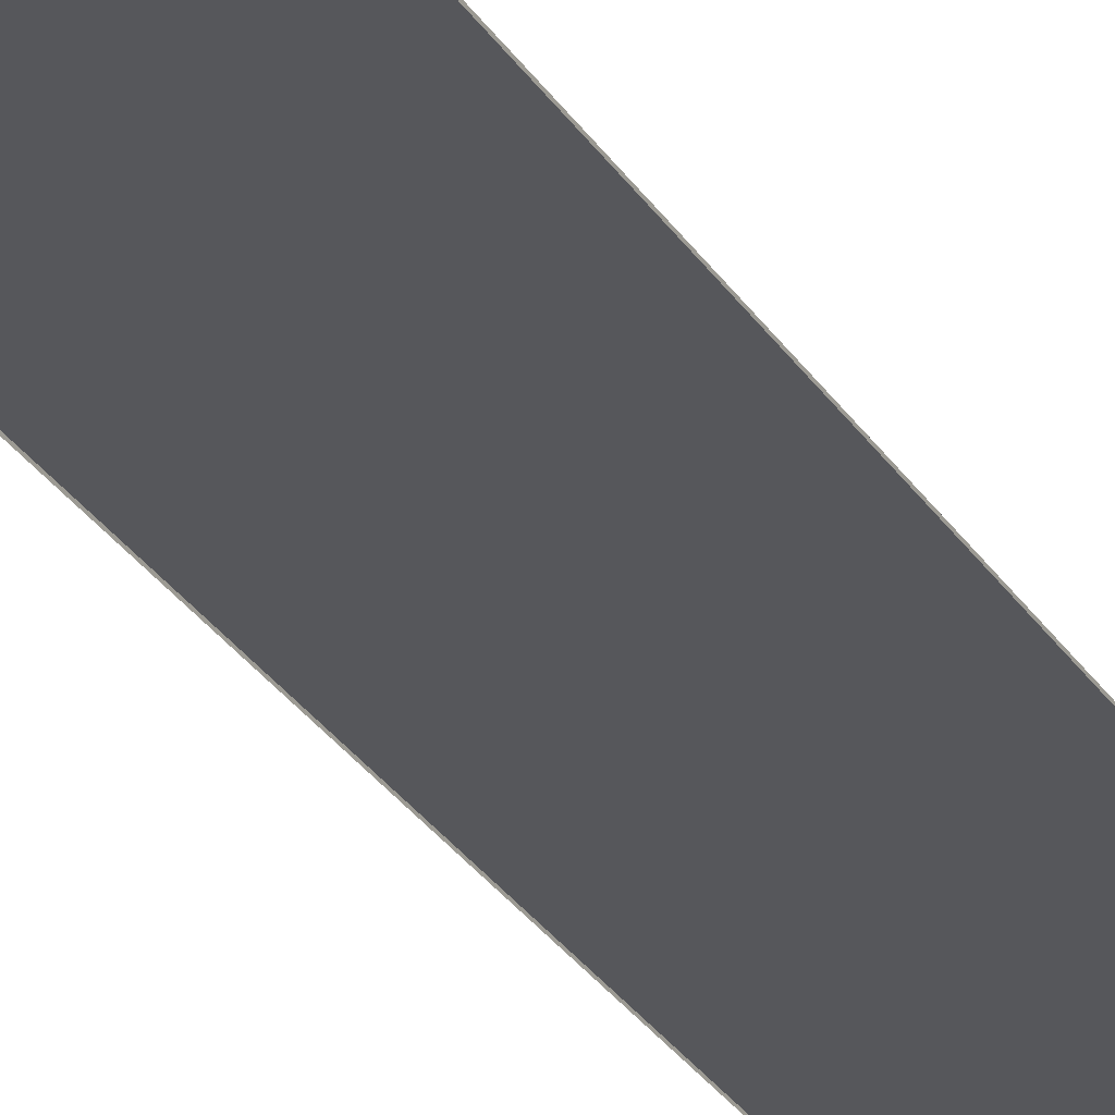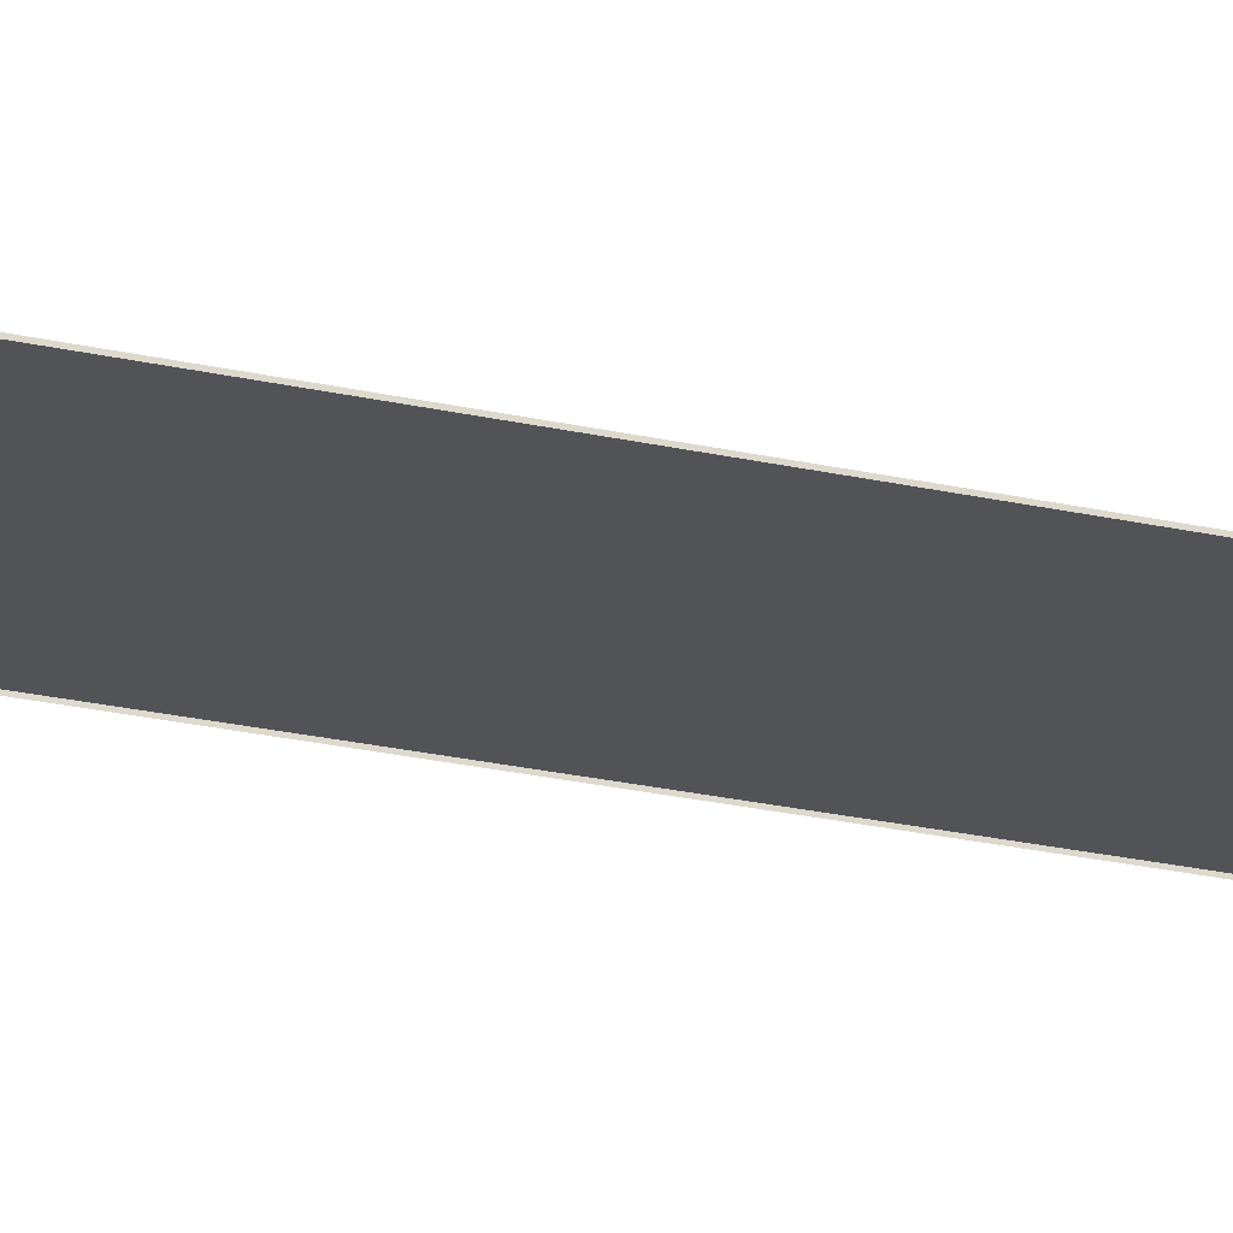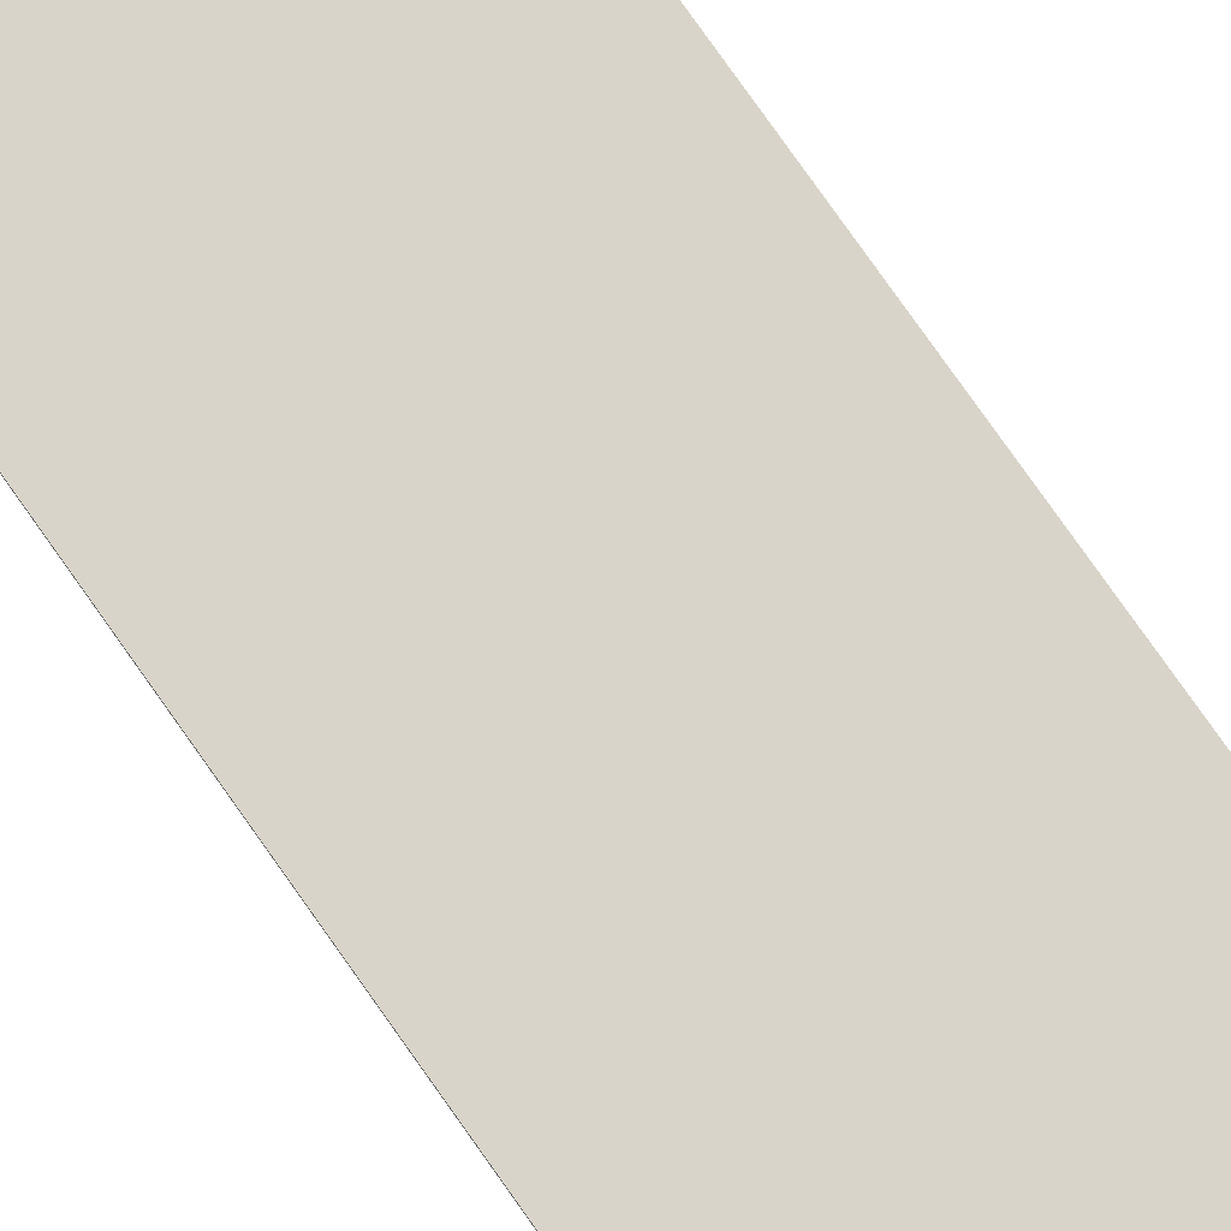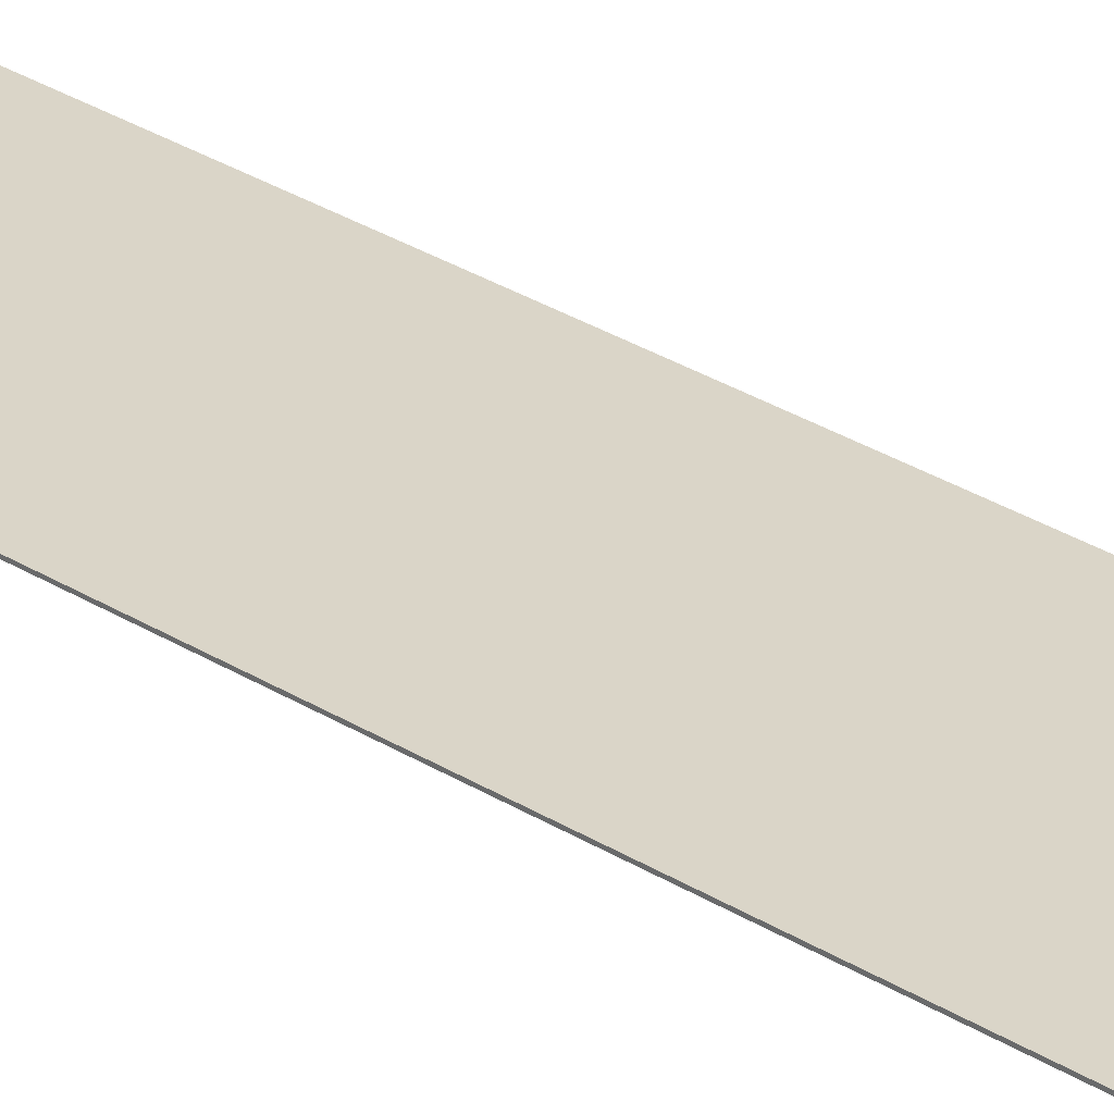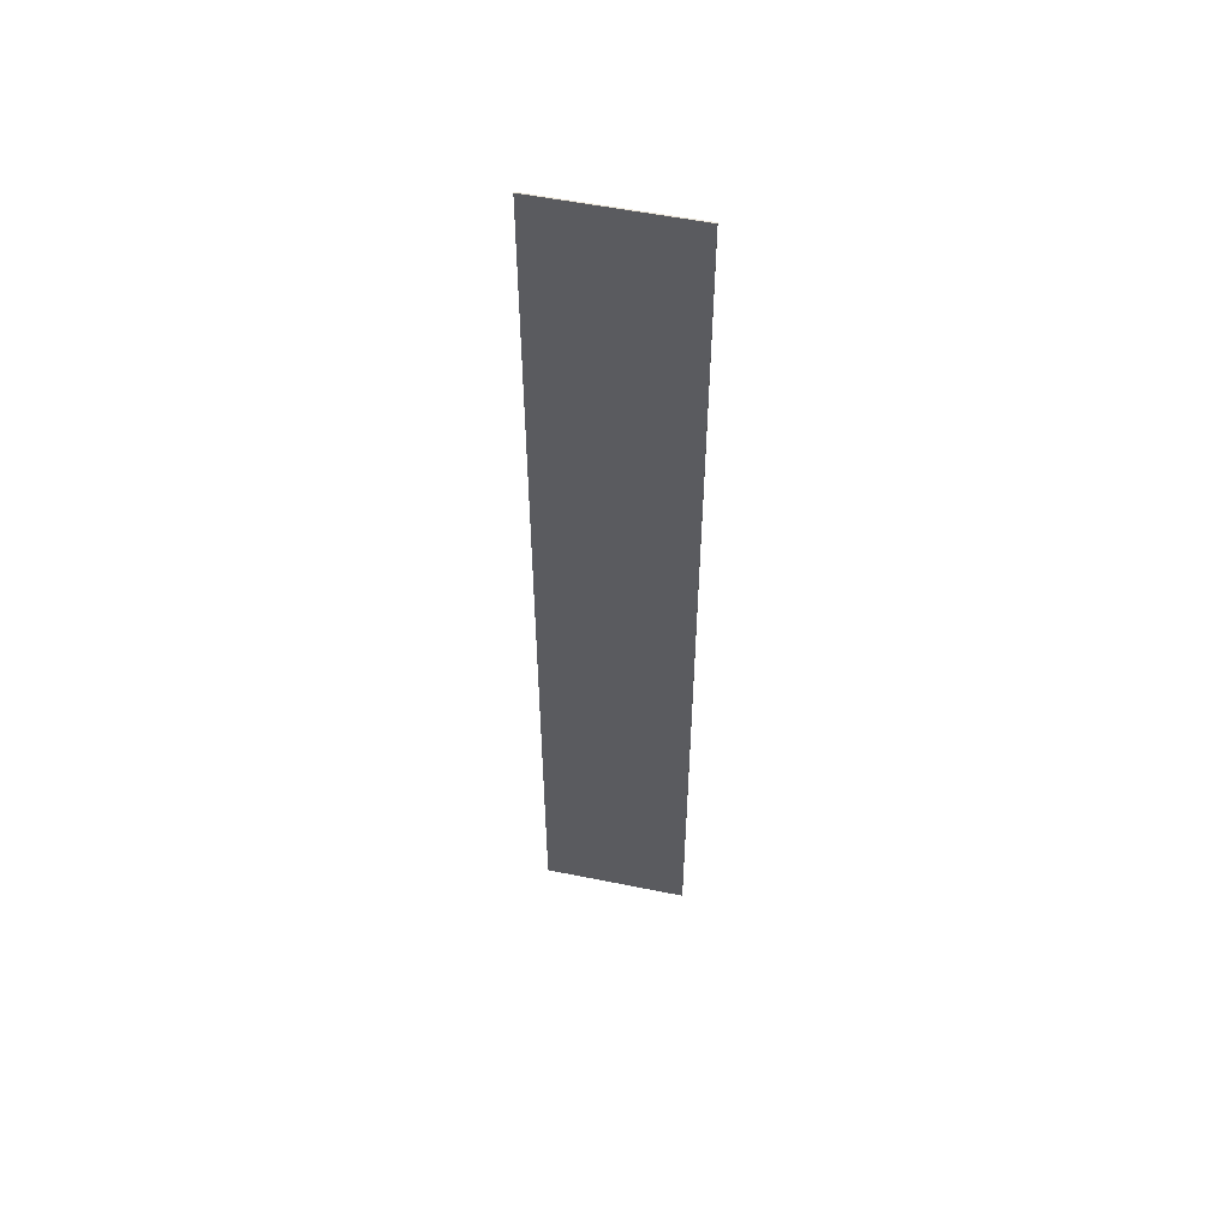
<metadata>
{"format":"obj","ext":"obj","renderer":"f3d","projection":"perspective","resolution":1024,"background":"white","views":[{"elev":-27.3,"azim":-155.1,"up":"+Y"},{"elev":-22.5,"azim":67.9,"up":"+Y"},{"elev":75.6,"azim":-34.9,"up":"+Y"},{"elev":29.1,"azim":133.4,"up":"+Y"},{"elev":54.2,"azim":-167.8,"up":"+Z"}]}
</metadata>
<code>
o SM_StraightLarge_Road_V1.0
v -6 0 20
v -6 0.1 20
v -6 -0 40
v -6 0.1 40
v 6 0.1 20
v 6 -0 40
v 6 0.1 40
v 6 0 0
v 6 -0 20
v -6 0 -20
v -6 0.1 -20
v -6 -0 0
v -6 0.1 0
v 6 0.1 -20
v 6 0.1 0
v -6 0 -40
v -6 0.1 -40
v 6 0 -40
v 6 0.1 -40
v 6 -0 -20
f 1 3 4 2
f 3 6 7 4
f 6 9 5 7
f 7 5 2 4
f 12 1 2 13
f 9 8 15 5
f 5 15 13 2
f 10 12 13 11
f 8 20 14 15
f 15 14 11 13
f 16 10 11 17
f 20 18 19 14
f 18 16 17 19
f 14 19 17 11

</code>
